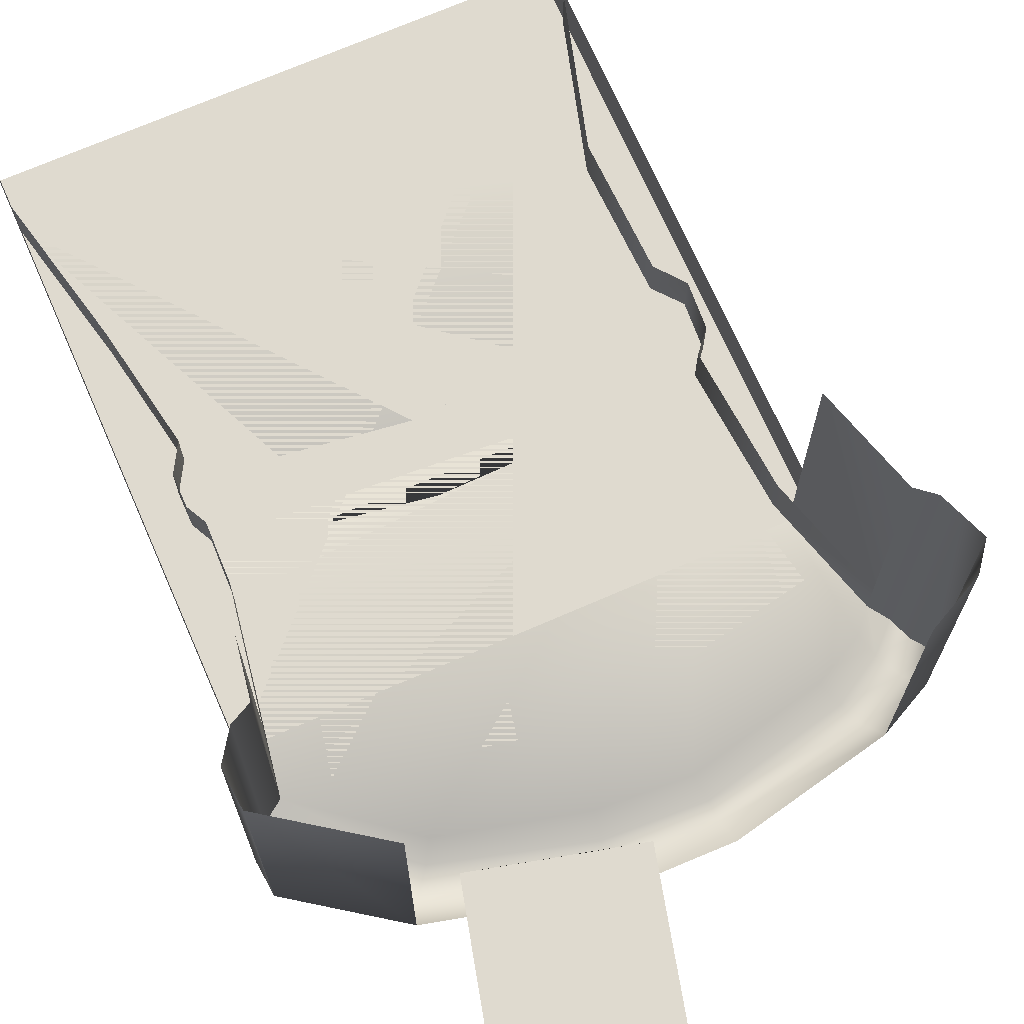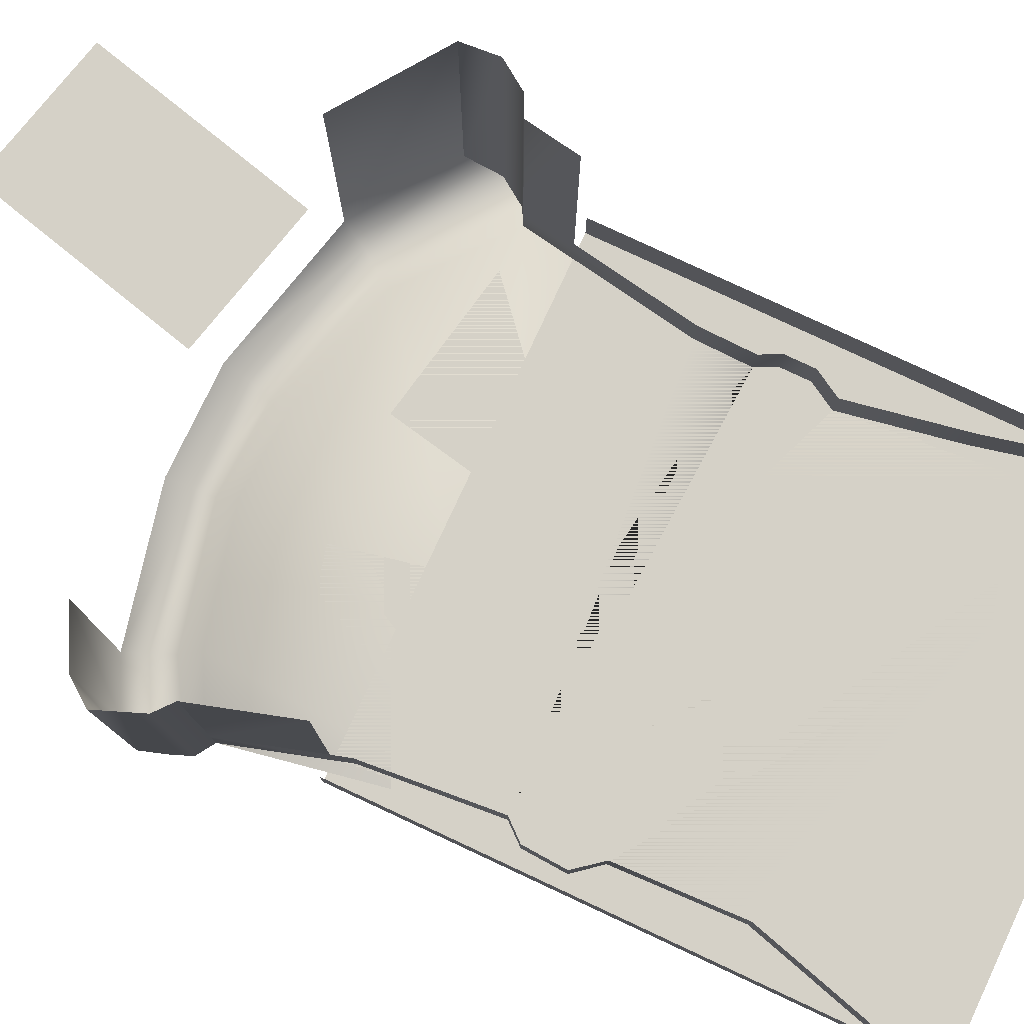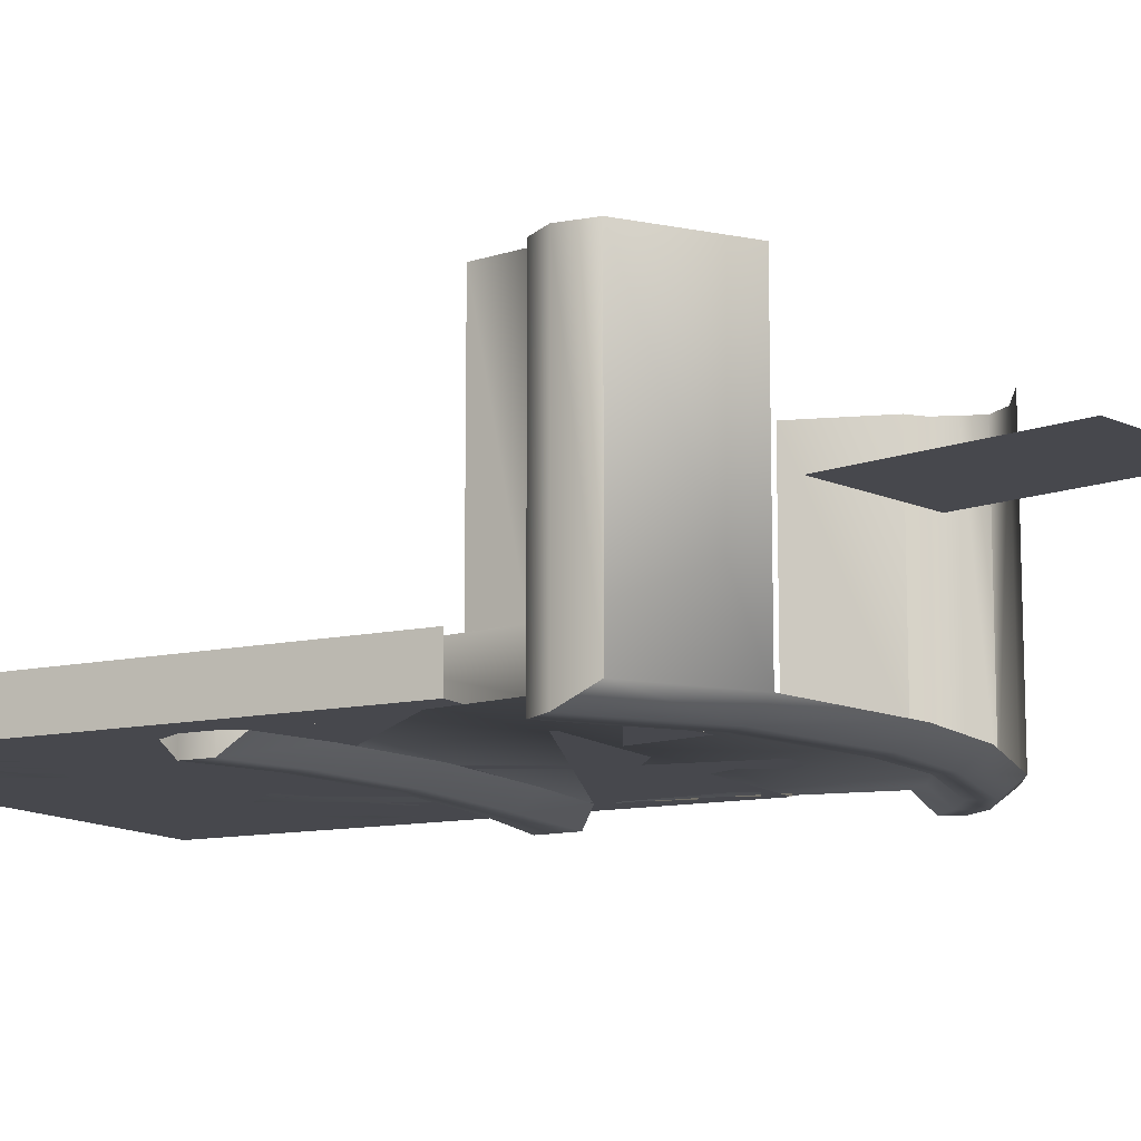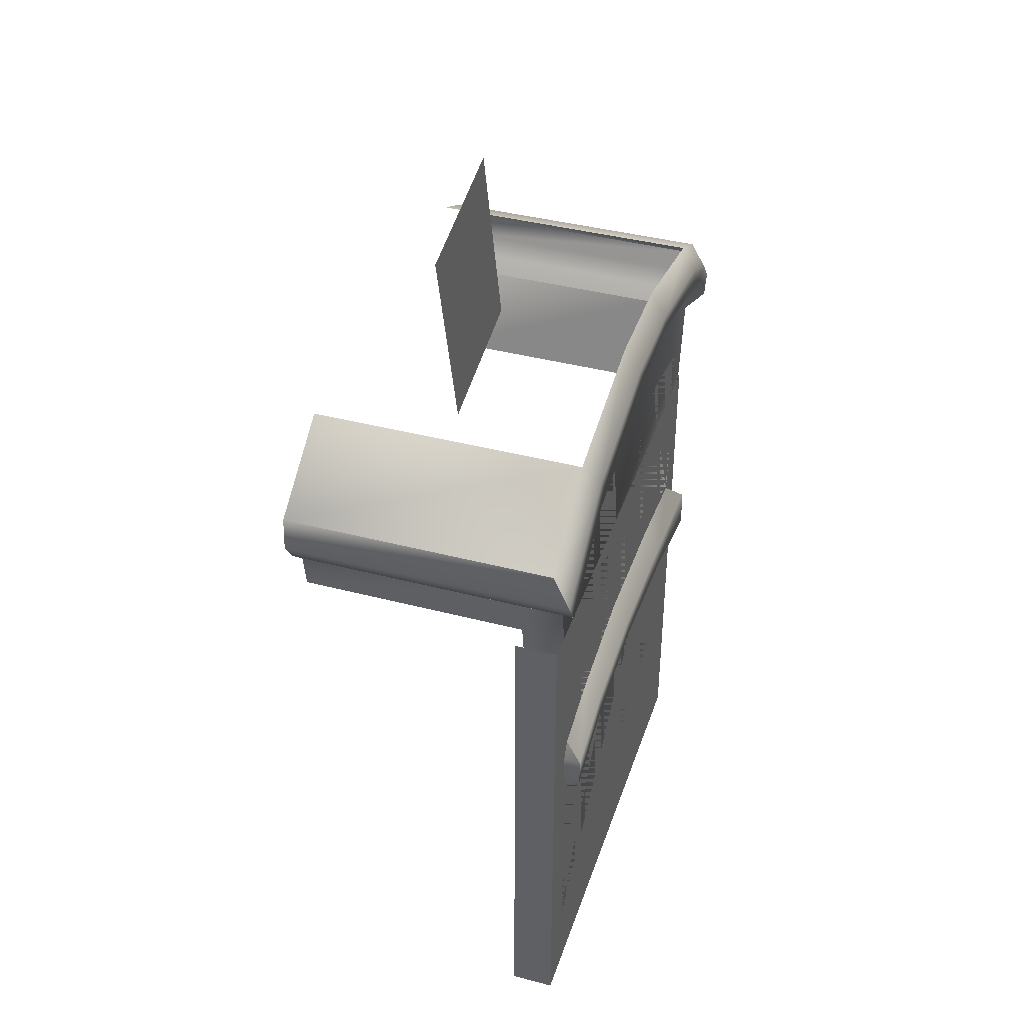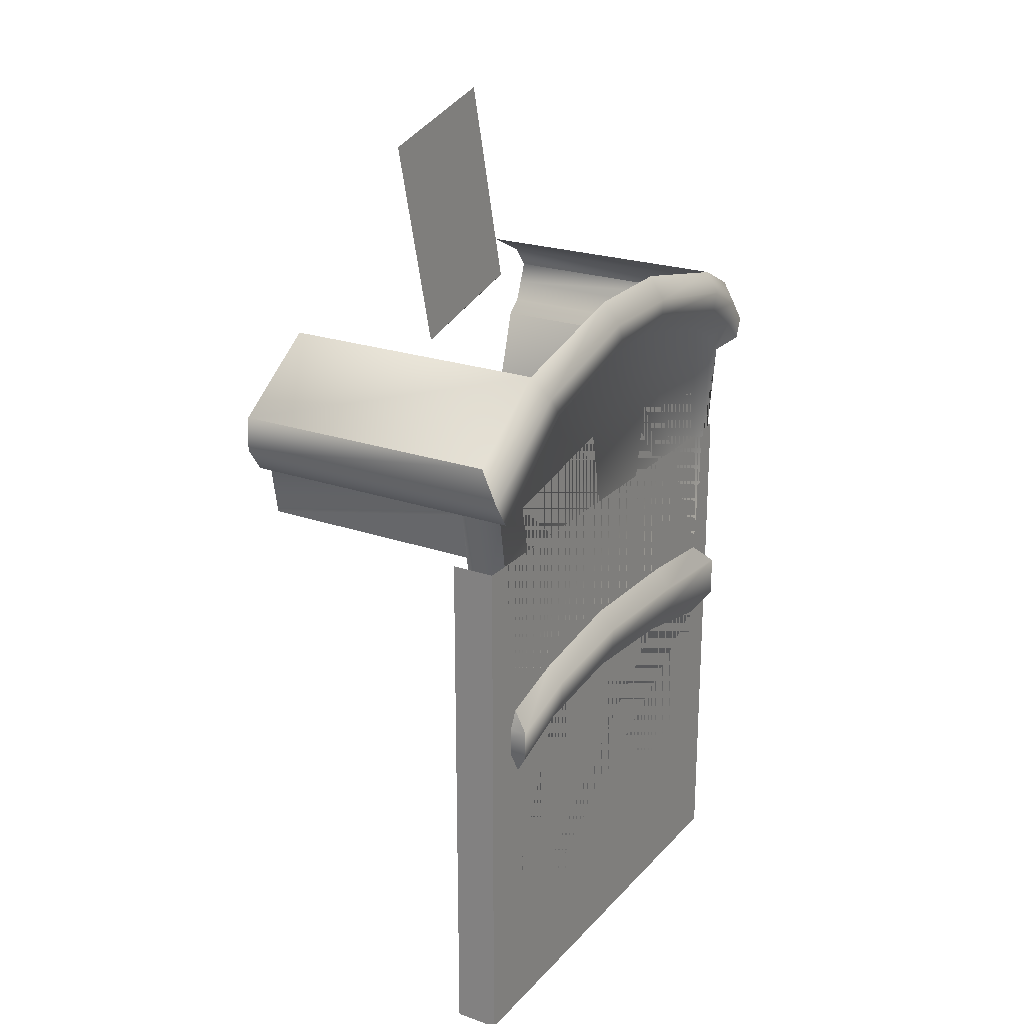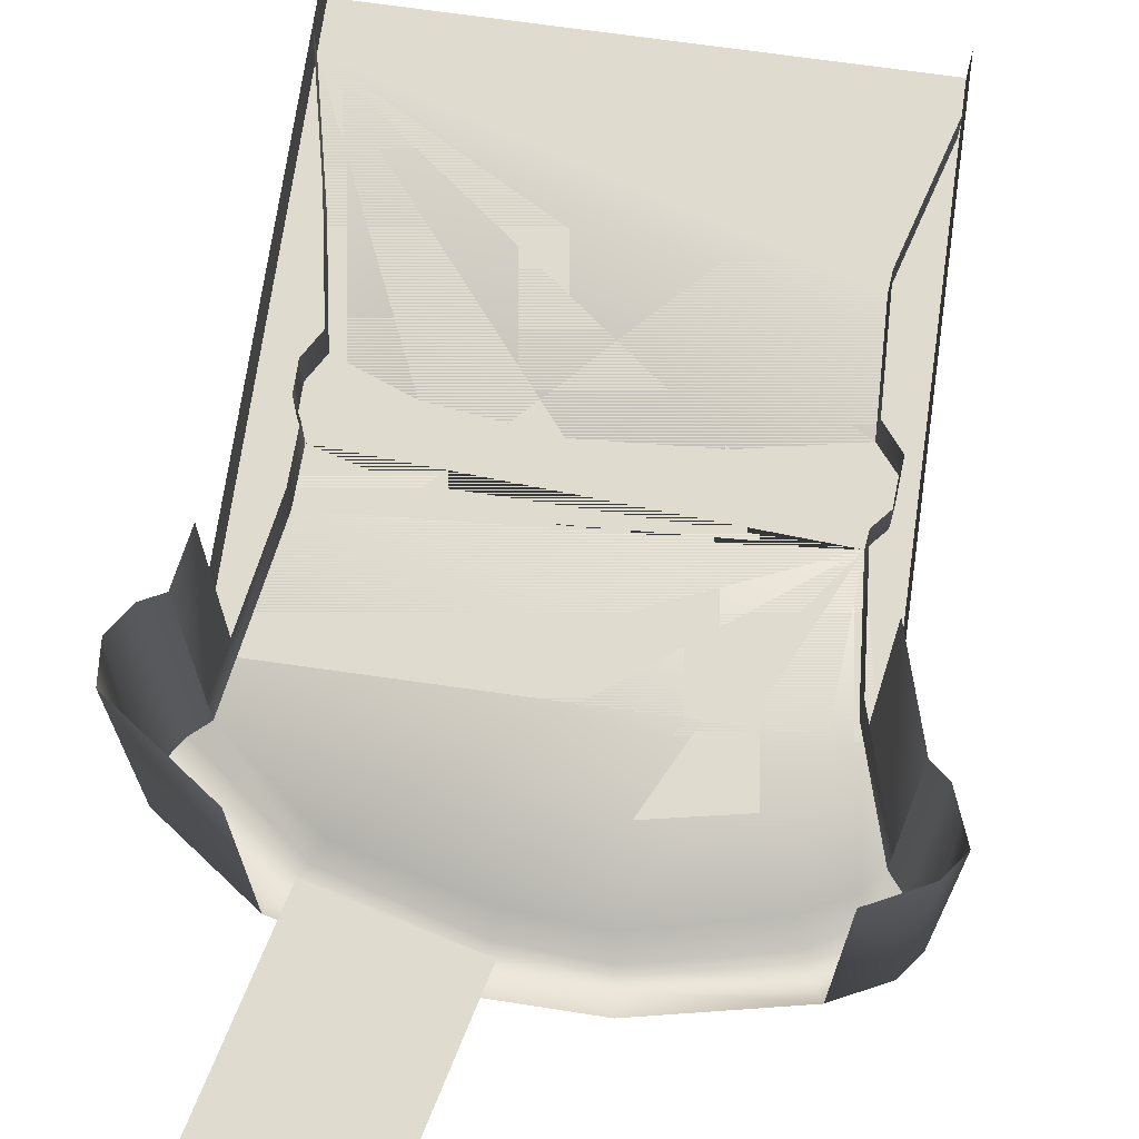
<metadata>
{"format":"obj","ext":"obj","renderer":"f3d","projection":"perspective","resolution":1024,"background":"white","views":[{"elev":70.6,"azim":-23.6,"up":"+Y"},{"elev":79.5,"azim":115.0,"up":"+Y"},{"elev":-11.7,"azim":-61.4,"up":"+Y"},{"elev":40.1,"azim":-72.1,"up":"+Z"},{"elev":22.9,"azim":-59.3,"up":"+Z"},{"elev":70.4,"azim":8.1,"up":"+Y"}]}
</metadata>
<code>
v 13.15 -1.804 23.26
v 11.61 -1.804 15.59
v 17.56 -1.804 14.39
v 19.1 -1.804 22.06
v 2.399 -1.804 22.06
v 3.937 -1.804 14.39
v 9.889 -1.804 15.59
v 8.351 -1.804 23.25
v 18.85 -1.804 14.07
v 19.28 -1.804 19.28
v 20.59 -1.804 23.68
v 19.89 -1.804 24.46
v 18.05 -1.804 25.41
v 13.02 -1.804 26.56
v 9.658 -1.804 26.34
v 4.502 -1.804 25.06
v 0.6518 -1.804 22
v 1.793 -1.804 15.21
v 1.847 -1.804 13.04
v 4.661 -1.804 13.86
v 9.307 -1.804 14.57
v 14.88 -1.804 14.44
v 0 -1.804 0
v 20.21 -1.804 0.1086
v 18.63 -1.804 5.703
v 18.79 -1.804 10.59
v 14.52 -1.804 11.45
v 9.545 -1.804 11.78
v 4.988 -1.804 11.19
v 2.064 -1.804 10.05
v 4.107 -2.518 25.67
v -0.1086 -2.518 22.38
v 9.551 -2.518 27.19
v 13.24 -2.518 27.37
v 18.49 -2.518 26.2
v 20.28 -2.518 25.14
v 21.24 -2.518 24.23
v 21.56 -2.518 25.07
v 20.73 -2.518 26.07
v 18.83 -2.518 27.05
v 13.26 -2.518 28.12
v 9.193 -2.518 28.09
v 3.451 -2.518 26.56
v -0.8148 -2.518 23.41
v 21.89 -1.804 25.91
v 21.18 -1.804 26.83
v 19.23 -1.804 27.81
v 13.42 -1.804 29.06
v 9.126 -1.804 29.01
v 3.042 -1.804 27.49
v -0.7061 -1.804 24.82
v 4.563 -2.518 12.26
v 1.467 -2.518 11.08
v 9.189 -2.518 12.92
v 14.59 -2.518 12.57
v 19.61 -2.518 11.57
v 19.5 -2.518 13.31
v 14.83 -2.518 13.66
v 9.292 -2.518 13.85
v 4.593 -2.518 13.29
v 1.467 -2.518 12.28
v 20.21 -7.775e-16 0.1086
v 18.63 -7.775e-16 5.703
v 18.79 -5.183e-16 10.59
v 19.61 -7.775e-16 11.61
v 19.5 0 13.31
v 18.85 -0 14.07
v 19.28 -0 19.28
v 20.59 -0 23.68
v 19.5 9.568 20
v 20.59 9.568 23.68
v 19.5 0 20
v 21.24 9.568 24.23
v 21.56 9.568 25.07
v 21.89 9.568 25.91
v 21.18 9.568 26.83
v 19.23 9.568 27.81
v 3.042 9.568 27.49
v -0.7061 9.568 24.82
v -0.8148 9.568 23.41
v -0.1086 9.568 22.38
v 0.6518 9.568 22
v 0.6518 -0 22
v 1.793 -0 15.21
v 0.9877 9.568 20
v 0.9877 0 20
v 1.847 -0 13.04
v 1.467 3.369e-15 12.28
v 1.467 0 11.61
v 1.467 0 11.08
v 2.064 -7.775e-16 10.05
v 1.249 -5.183e-16 5.541
v 1.249 -1.804 5.541
v 0 0 0
v 4.524 3.882 27.68
v 8.244 3.882 28.62
v 10.19 3.882 29.1
v 8.062 3.882 37.59
v 2.4 3.882 36.17
v 20.26 -1.804 -2
v 20.26 -1.804 20
v 0 -1.804 20
v 0 -1.804 -2
v 20.26 0 -2
v 20.26 0 20
v 0 0 20
v 0 0 -2
g decals decal_base DL_A1_building_front DL_A1
f 1 2 3 4
f 5 6 7 8
g decal_base DL_A1_building_front DL_A1
f 9 10 11 12 13 14 15 16 17 18 19 20 21 22
g DL_A1_building_front DL_A1
f 23 24 25 26 27 28 29 30
g DL_A1_building_front_molding DL_A1
f 31 32 17 16
f 33 31 16 15
f 34 33 15 14
f 35 34 14 13
f 36 35 13 12
f 11 37 36 12
f 36 37 38 39
f 35 36 39 40
f 34 35 40 41
f 33 34 41 42
f 31 33 42 43
f 31 43 44 32
f 39 38 45 46
f 40 39 46 47
f 41 40 47 48
f 42 41 48 49
f 43 42 49 50
f 43 50 51 44
f 52 53 30 29
f 54 52 29 28
f 55 54 28 27
f 26 56 55 27
f 55 56 57 58
f 54 55 58 59
f 52 54 59 60
f 53 52 60 61
f 58 57 9 22
f 59 58 22 21
f 60 59 21 20
f 61 60 20 19
g DL_A1_building_sides DL_A1
f 24 62 63 25
f 25 63 64 26
f 26 64 65 56
f 56 65 57
f 65 66 57
f 57 66 67 9
f 9 67 68 10
f 10 68 69 11
f 70 71 69 72
f 11 71 73 37
f 37 73 74 38
f 74 75 45 38
f 45 75 76 46
f 46 76 77 47
f 50 78 79 51
f 51 79 80 44
f 44 80 81 32
f 32 81 82 17
f 17 83 84 18
f 83 82 85 86
f 18 84 87 19
f 19 88 61
f 19 87 88
f 61 89 90 53
f 61 88 89
f 53 90 91 30
f 30 91 92 93
f 93 92 94 23
g DL_A1_chimney DL_A1
f 95 96 97 98 99
g DL_A1_camera_collisions DL_A1
f 100 101 102 103
f 104 105 101 100
f 103 102 106 107

</code>
